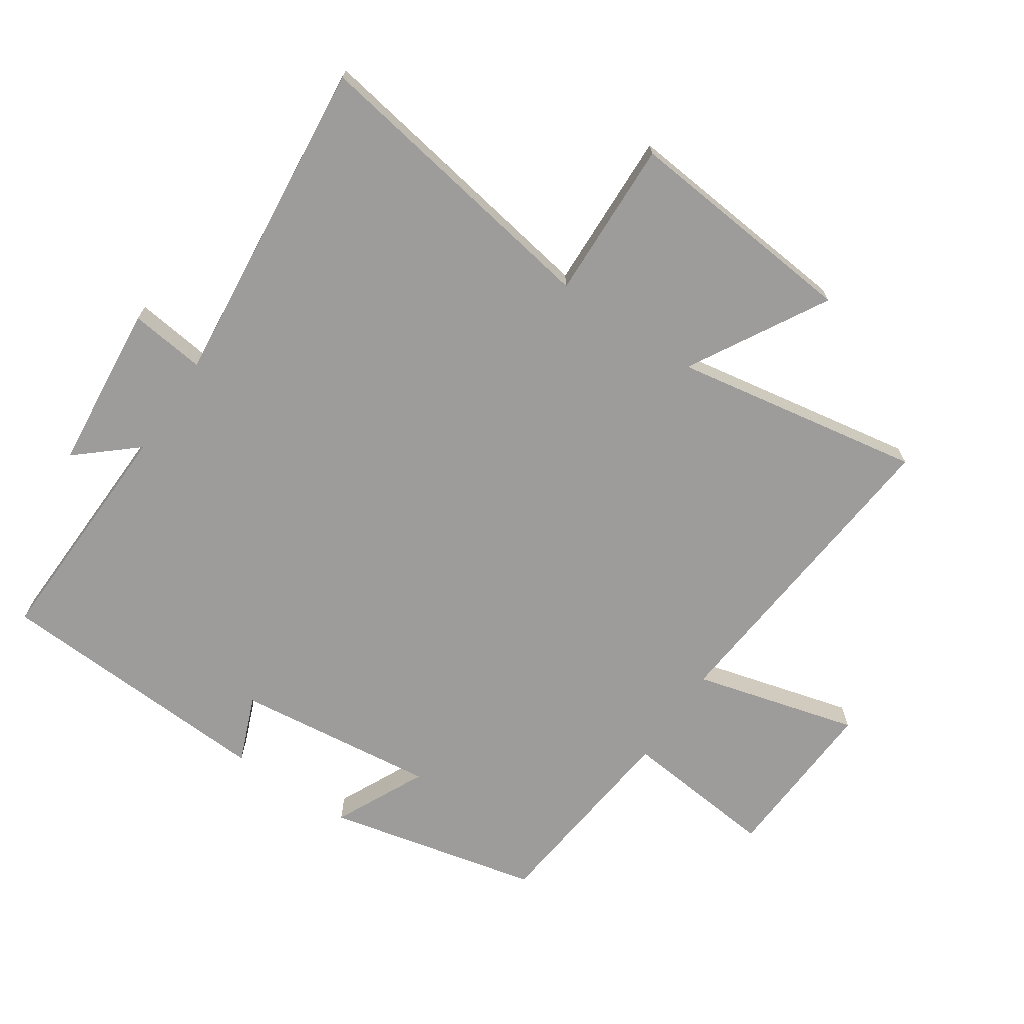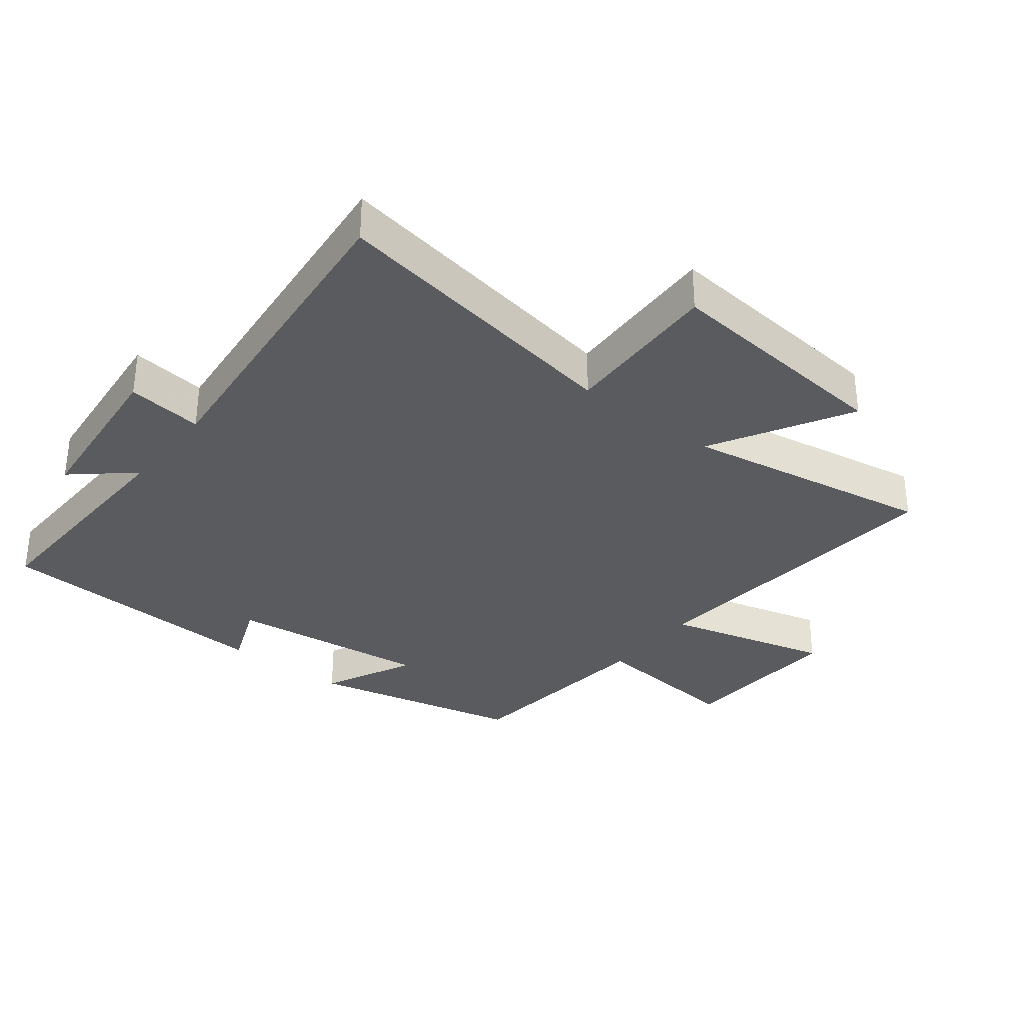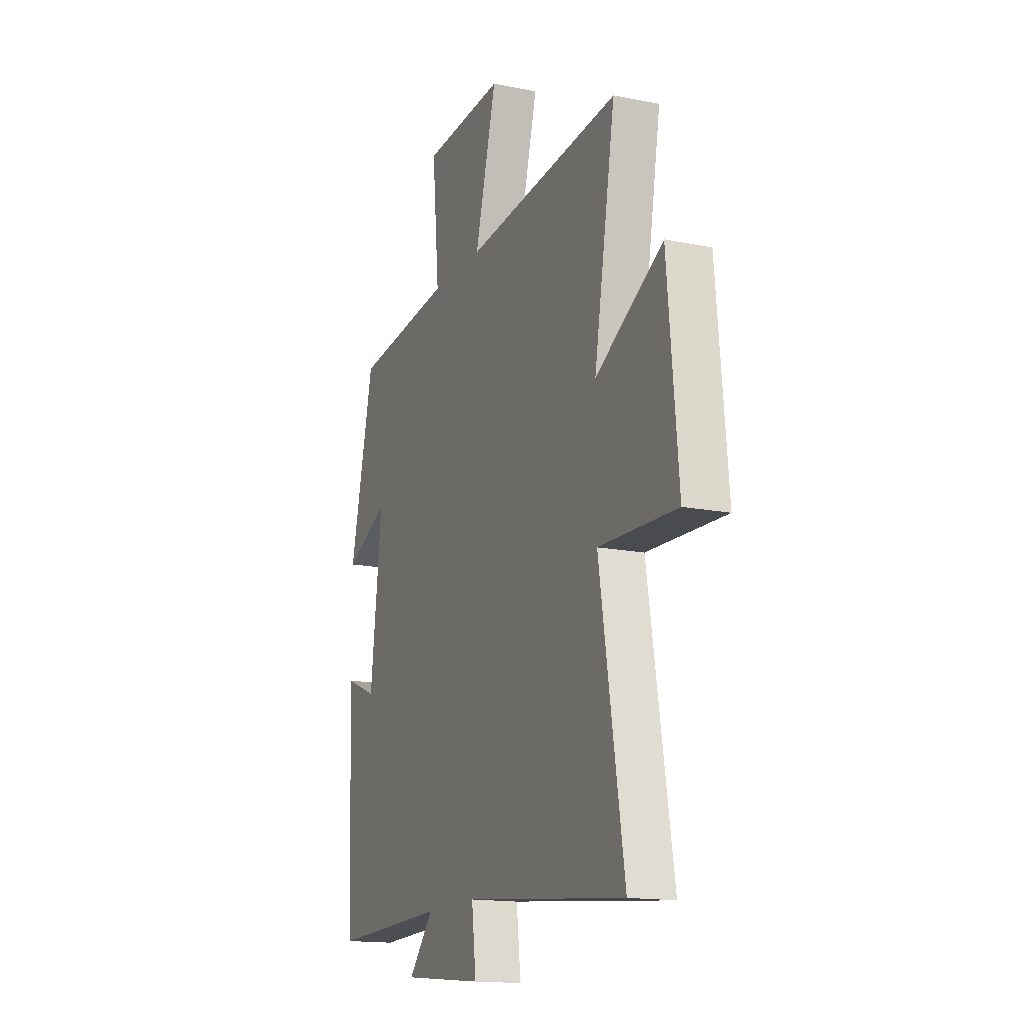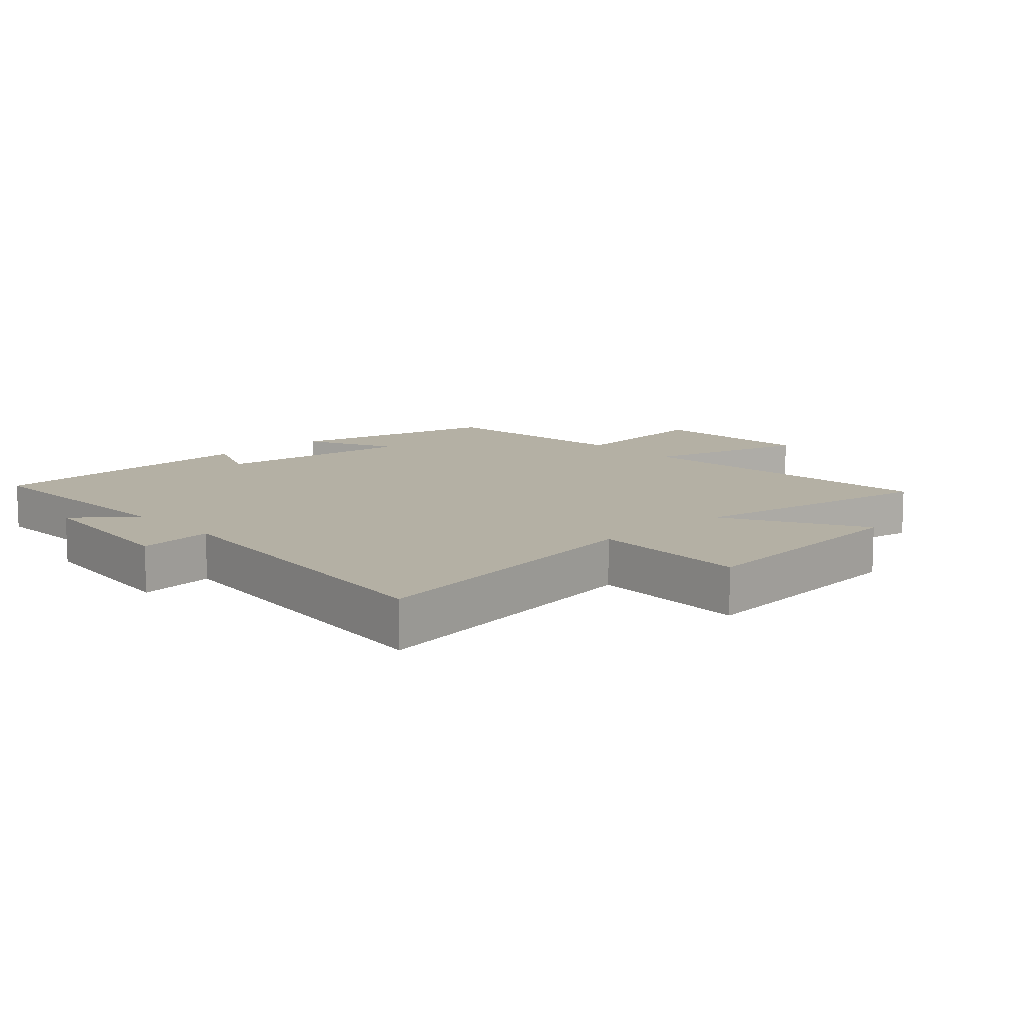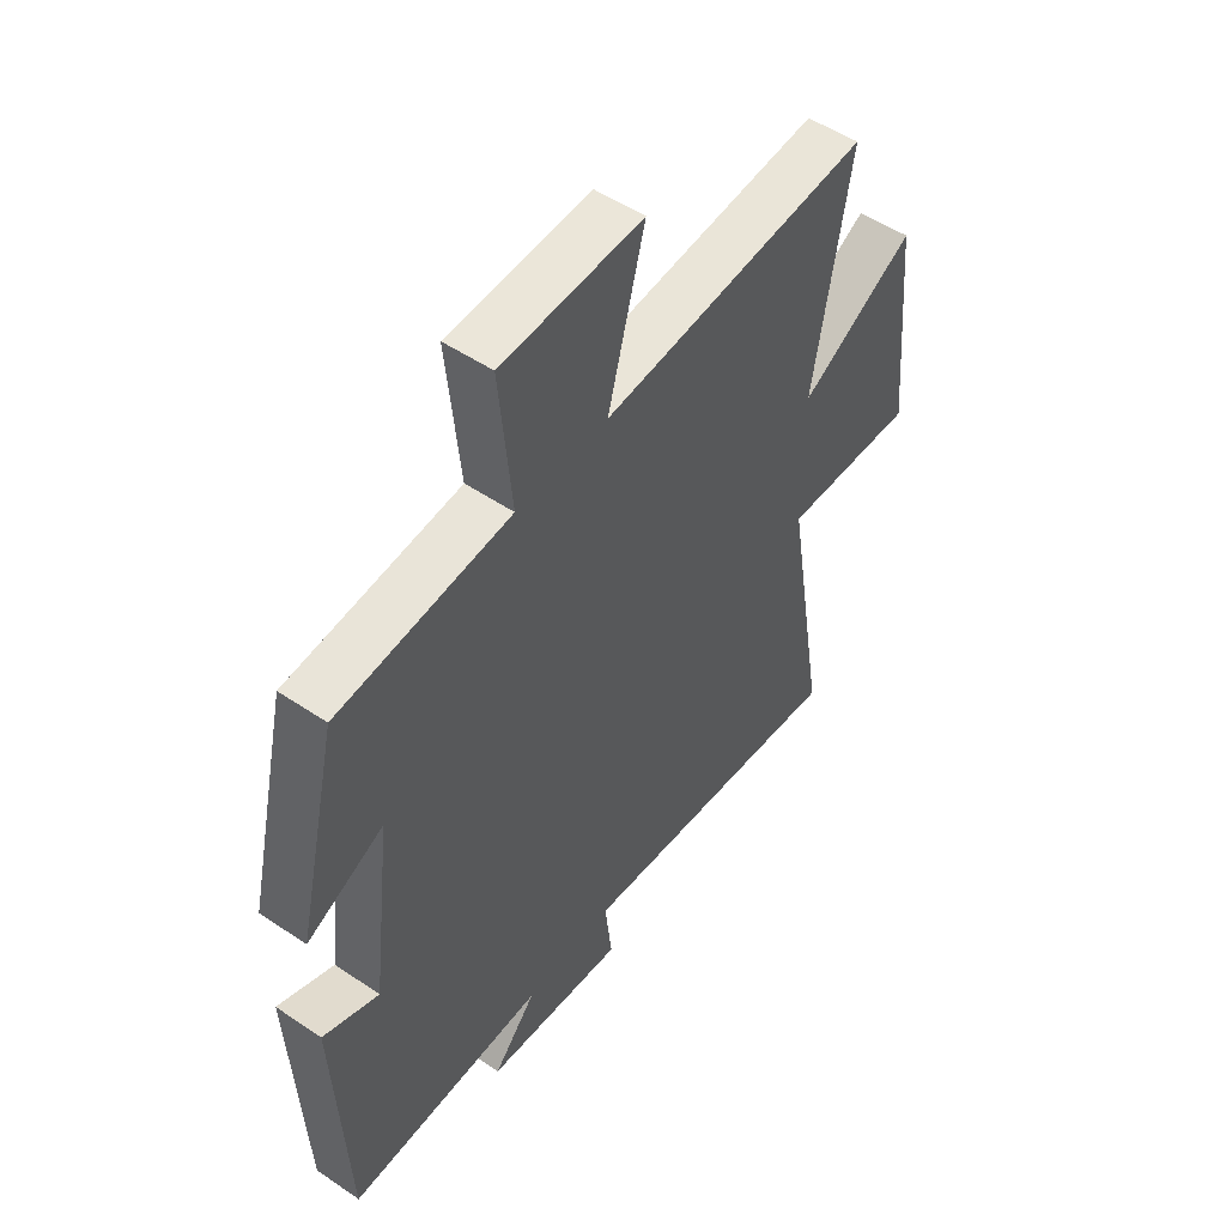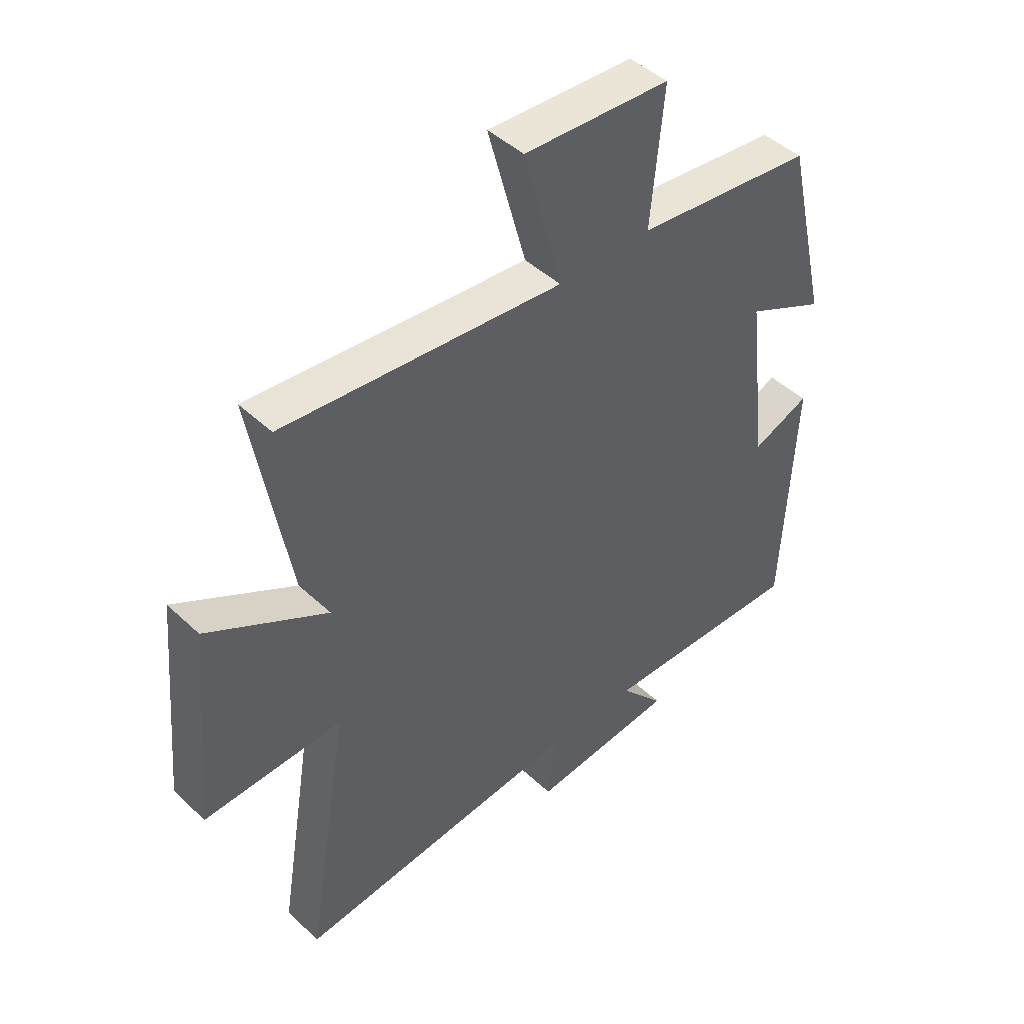
<metadata>
{"format":"obj","ext":"obj","renderer":"f3d","projection":"perspective","resolution":1024,"background":"white","views":[{"elev":-70.0,"azim":-124.1,"up":"+Y"},{"elev":-33.2,"azim":-128.2,"up":"+Y"},{"elev":-15.7,"azim":-112.8,"up":"+Z"},{"elev":11.4,"azim":-132.7,"up":"+Y"},{"elev":51.4,"azim":126.3,"up":"+Z"},{"elev":45.5,"azim":-43.0,"up":"+Z"}]}
</metadata>
<code>
v 0.423 0.07 0.465
v 0.5 0.07 0.133
v 0.358 0.07 0.201
v 0.396 0.07 -0.113
v 0.5 0.07 -0.071
v 0.479 0.07 -0.511
v 0.109 0.07 -0.5
v 0.189 0.07 -0.592
v -0.073 0.07 -0.618
v -0.059 0.07 -0.5
v -0.578 0.07 -0.553
v -0.5 0.07 -0.081
v -0.749 0.07 -0.09
v -0.715 0.07 0.278
v -0.5 0.07 0.157
v -0.568 0.07 0.546
v -0.067 0.07 0.5
v -0.136 0.07 0.756
v 0.126 0.07 0.742
v 0.103 0.07 0.5
v 0.423 0 0.465
v 0.5 0 0.133
v 0.358 0 0.201
v 0.396 0 -0.113
v 0.5 0 -0.071
v 0.479 0 -0.511
v 0.109 0 -0.5
v 0.189 0 -0.592
v -0.073 0 -0.618
v -0.059 0 -0.5
v -0.578 0 -0.553
v -0.5 0 -0.081
v -0.749 0 -0.09
v -0.715 0 0.278
v -0.5 0 0.157
v -0.568 0 0.546
v -0.067 0 0.5
v -0.136 0 0.756
v 0.126 0 0.742
v 0.103 0 0.5
f 17 18 19 20
f 1 2 3
f 20 1 3
f 17 20 3
f 17 3 4
f 16 17 4
f 15 16 4
f 12 13 14 15
f 12 15 4
f 10 11 12 4
f 7 8 9 10
f 7 10 4 5
f 5 6 7
f 40 39 38 37
f 23 22 21
f 23 21 40
f 23 40 37
f 24 23 37
f 24 37 36
f 24 36 35
f 35 34 33 32
f 24 35 32
f 24 32 31 30
f 30 29 28 27
f 25 24 30 27
f 27 26 25
f 1 21 22 2
f 2 22 23 3
f 3 23 24 4
f 4 24 25 5
f 5 25 26 6
f 6 26 27 7
f 7 27 28 8
f 8 28 29 9
f 9 29 30 10
f 10 30 31 11
f 11 31 32 12
f 12 32 33 13
f 13 33 34 14
f 14 34 35 15
f 15 35 36 16
f 16 36 37 17
f 17 37 38 18
f 18 38 39 19
f 19 39 40 20
f 20 40 21 1

</code>
